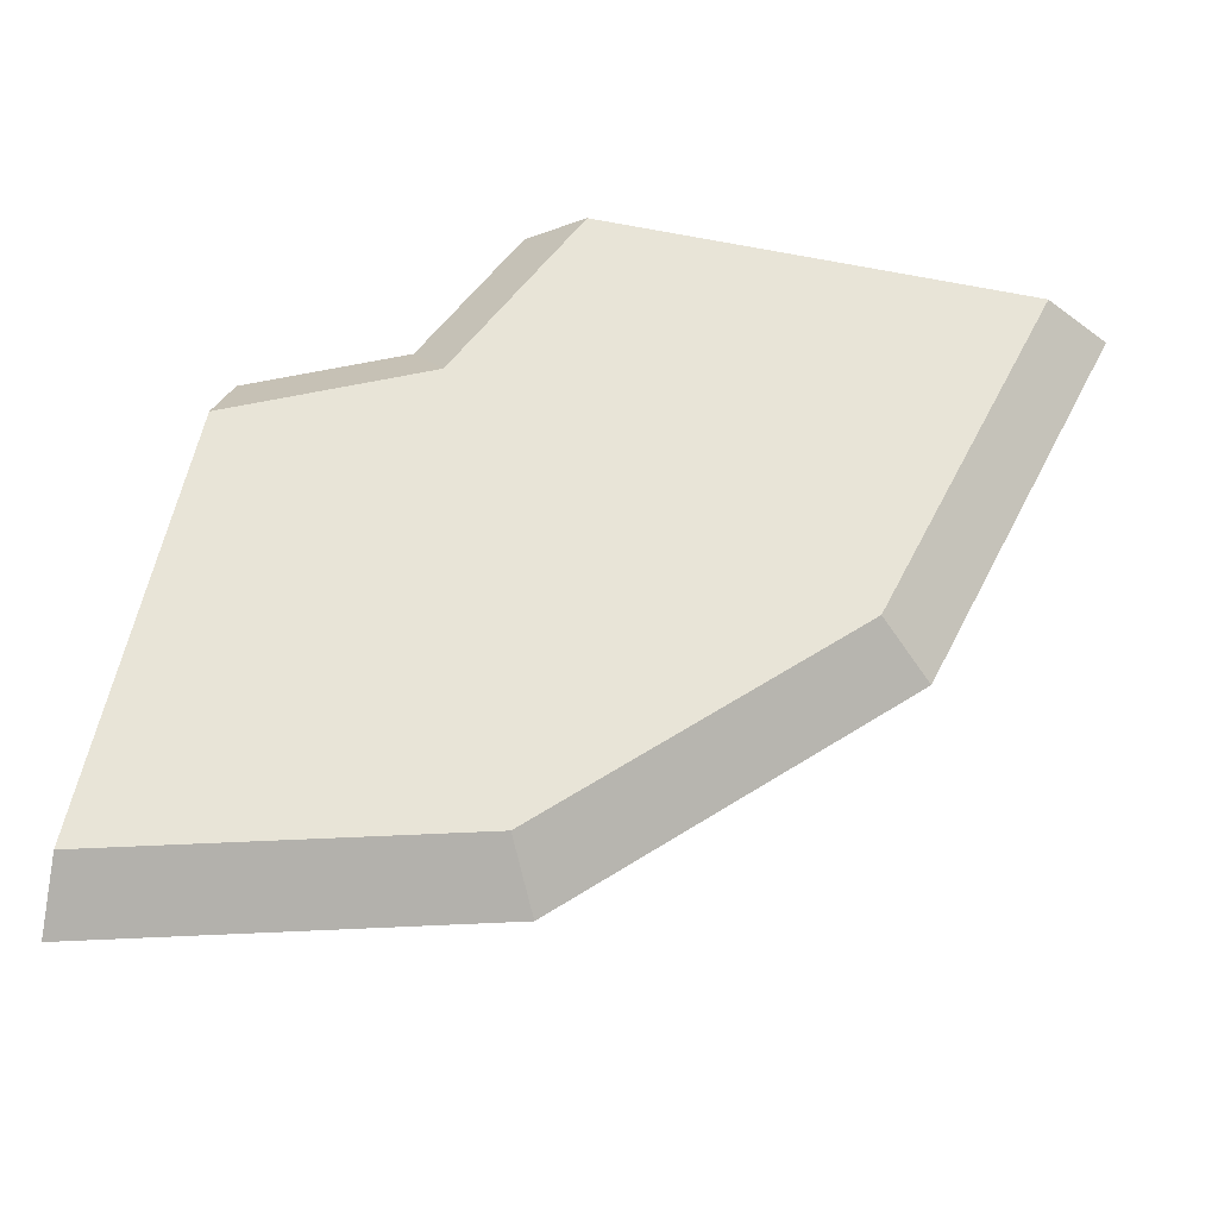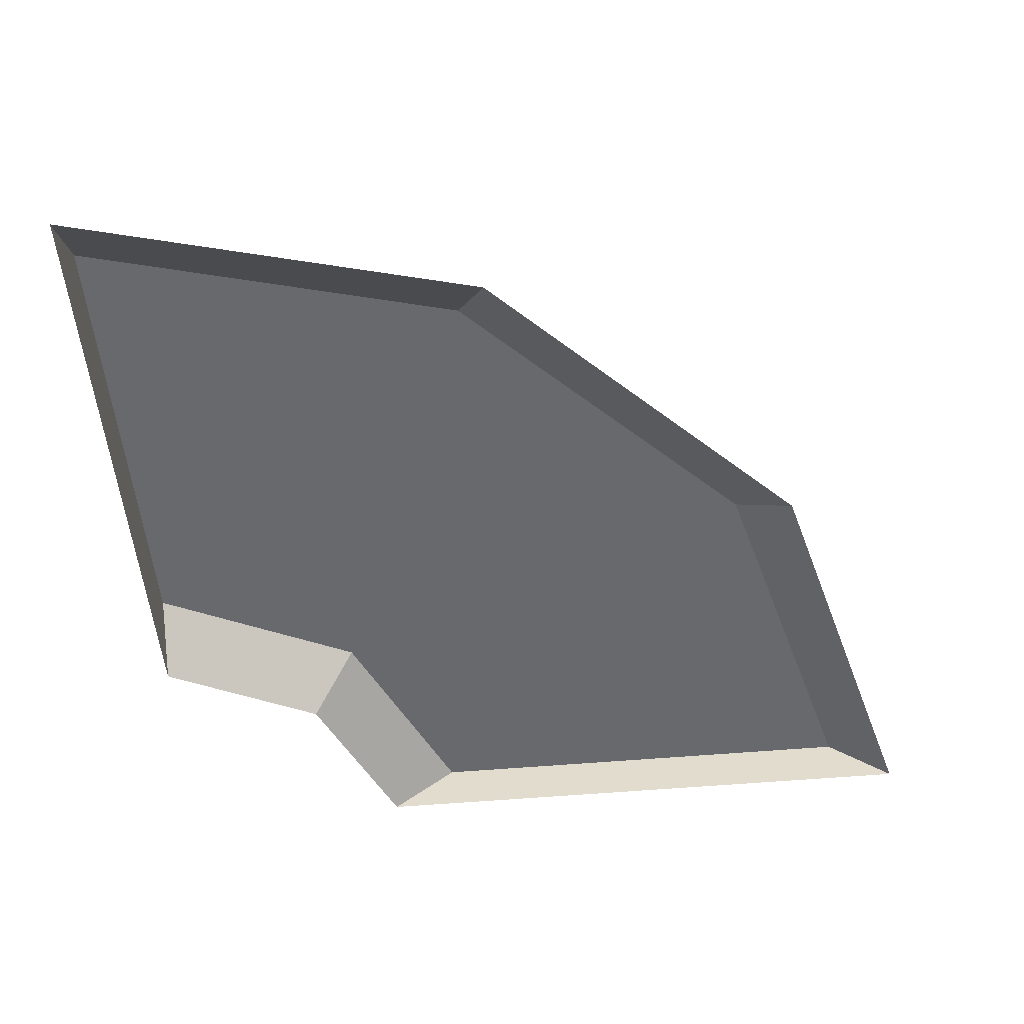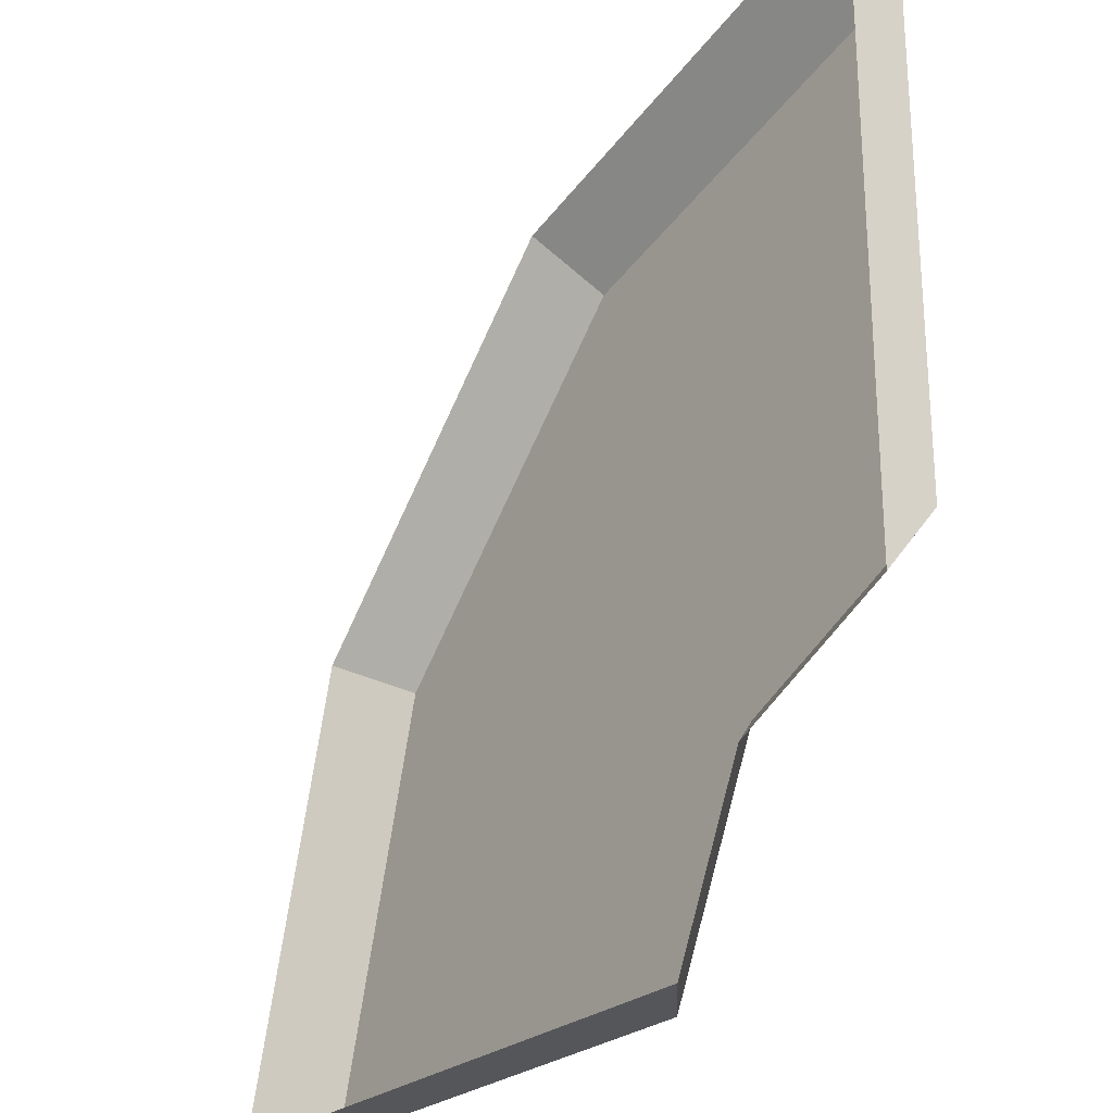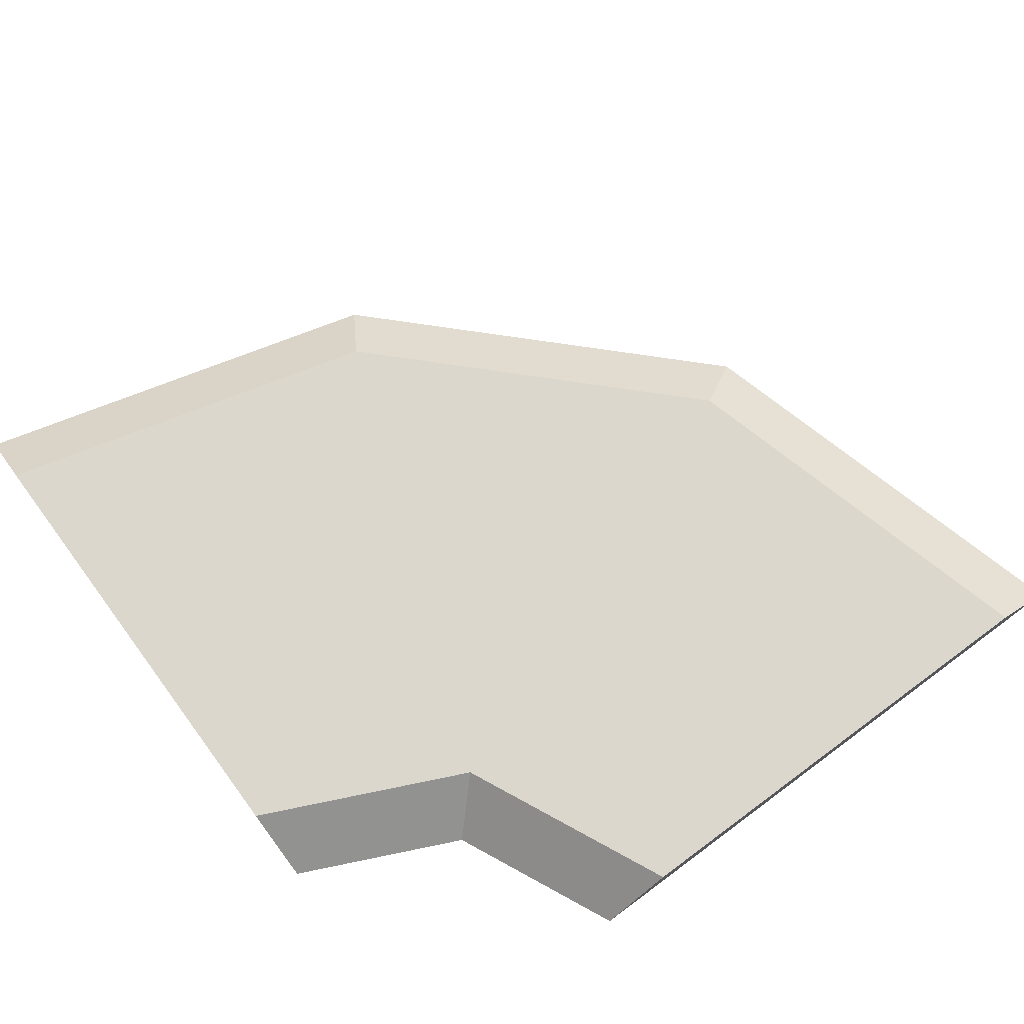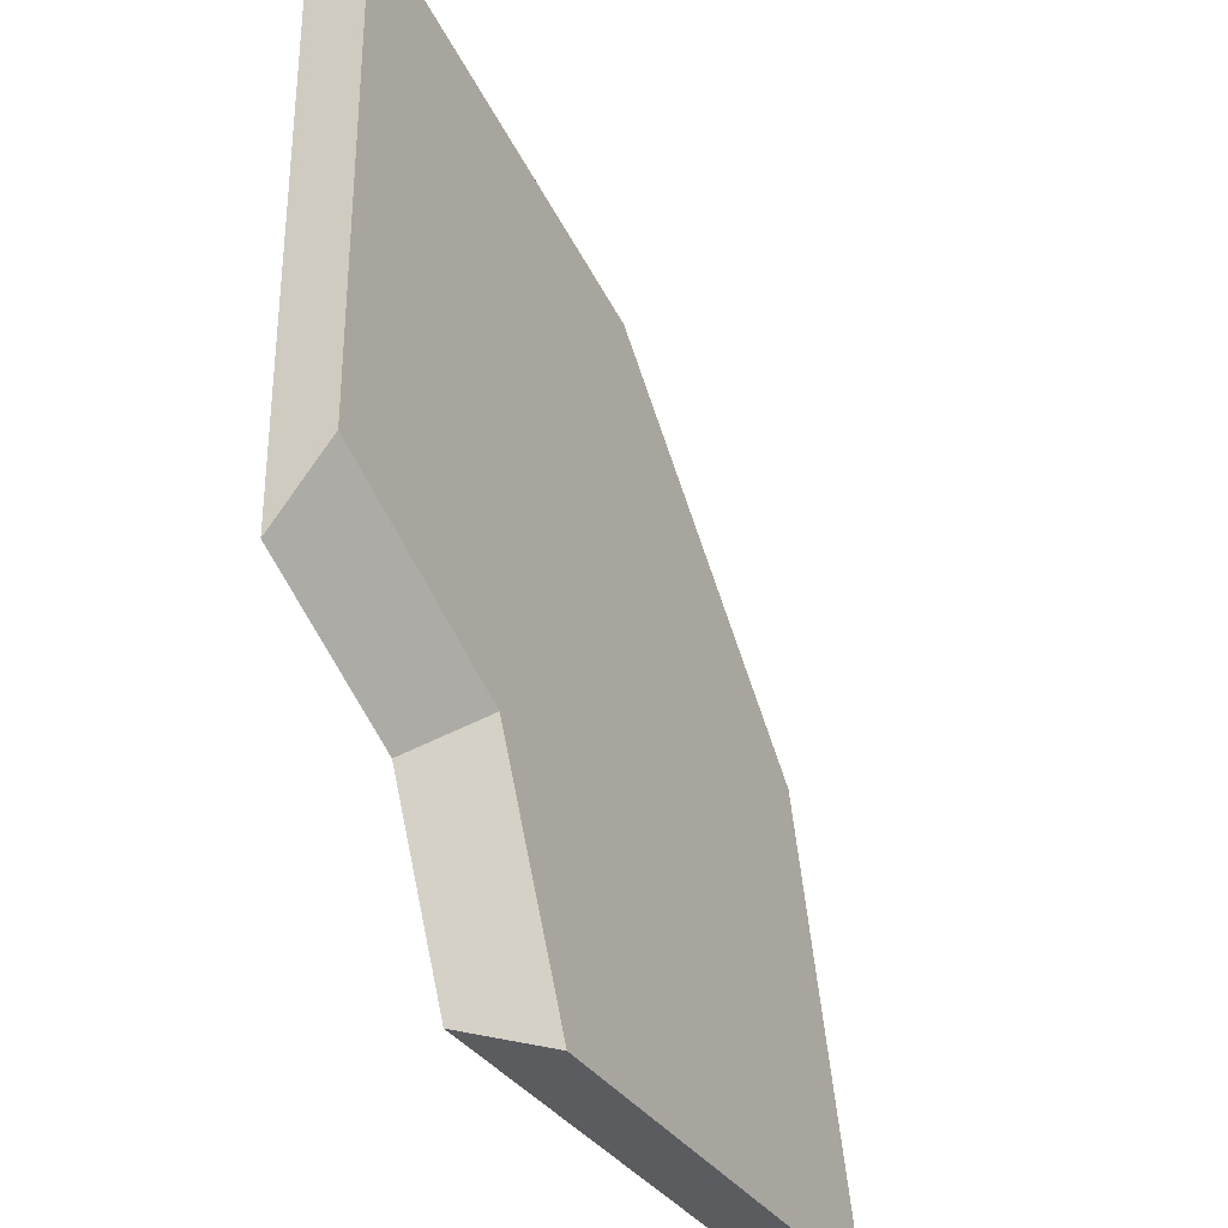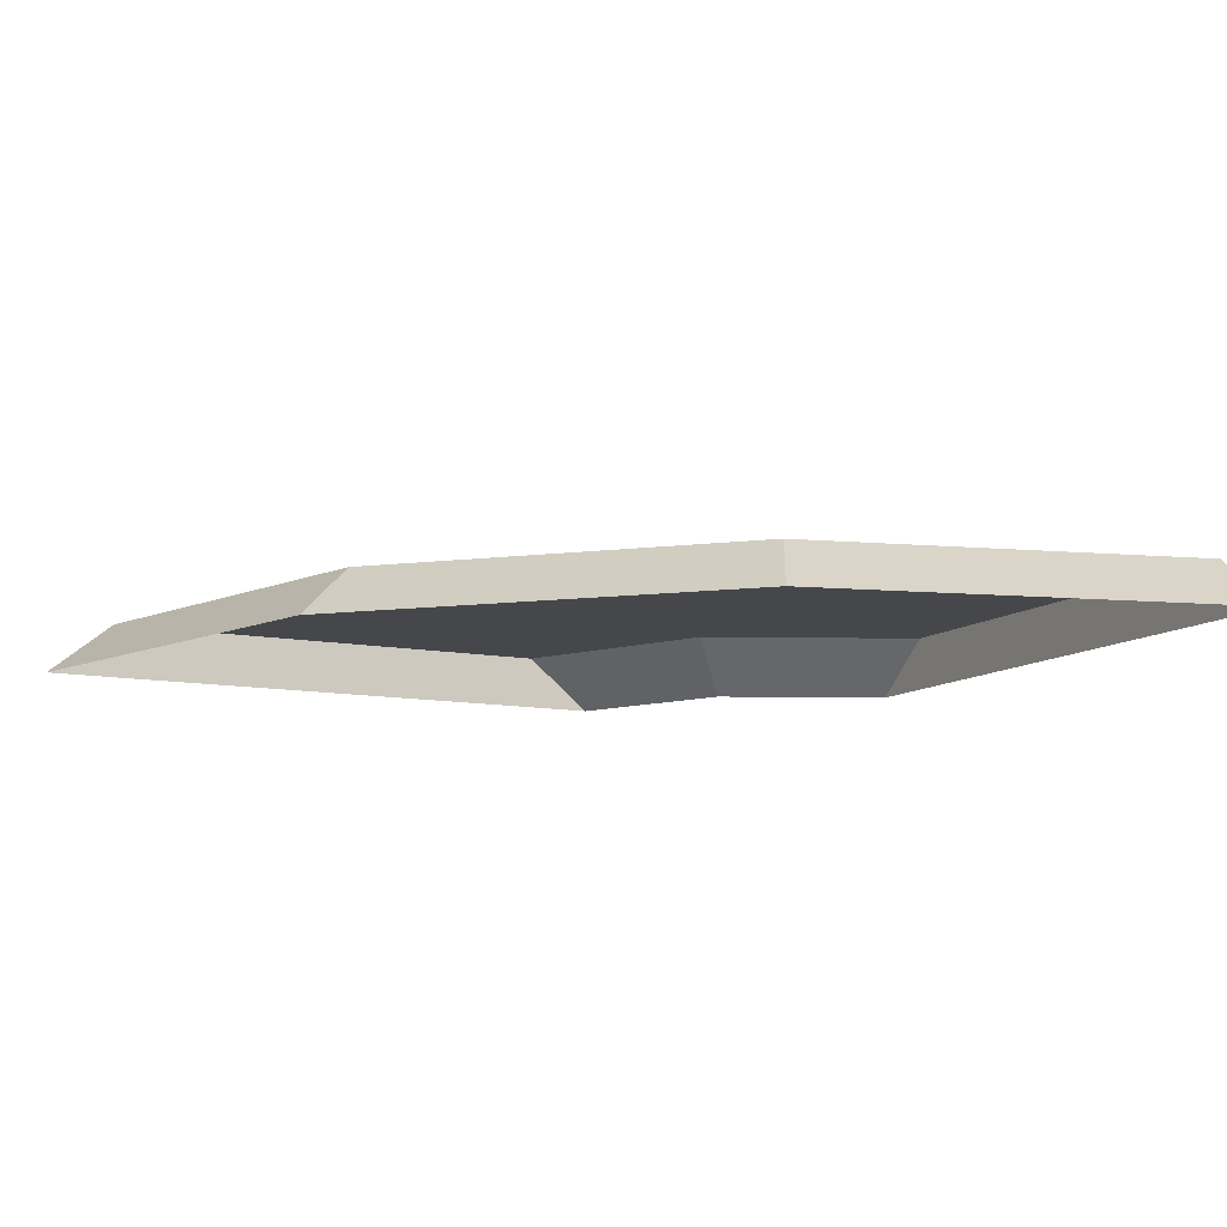
<metadata>
{"format":"obj","ext":"obj","renderer":"f3d","projection":"perspective","resolution":1024,"background":"white","views":[{"elev":61.4,"azim":-77.6,"up":"+Y"},{"elev":-52.7,"azim":-84.6,"up":"+Y"},{"elev":-25.8,"azim":53.2,"up":"+Z"},{"elev":73.1,"azim":143.5,"up":"+Y"},{"elev":-33.8,"azim":118.3,"up":"+Z"},{"elev":-10.3,"azim":-27.3,"up":"+Y"}]}
</metadata>
<code>
g crops_dirtRowCorner
v -0.1209 0.05 -0.1415
v -0.1746 0 -0.1105
v -0.217 0.05 -0.5
v -0.279 0 -0.5
v 0.3491 0 -0.3491
v 0.3067 0.05 -0.3067
v 0.279 0 -0.5
v 0.217 0.05 -0.5
v 0.5 0 0.279
v 0.1105 0 0.1746
v 0.5 0.05 0.217
v 0.1415 0.05 0.1209
v 0.5 0.05 -0.217
v 0.5 0 -0.279
f 3 2 1
f 2 3 4
f 7 6 5
f 6 7 8
f 11 10 9
f 10 11 12
f 1 10 12
f 10 1 2
f 14 6 13
f 6 14 5
f 13 12 11
f 12 13 6
f 12 6 8
f 12 8 3
f 12 3 1
f 3 7 4
f 7 3 8
f 13 9 14
f 9 13 11

</code>
